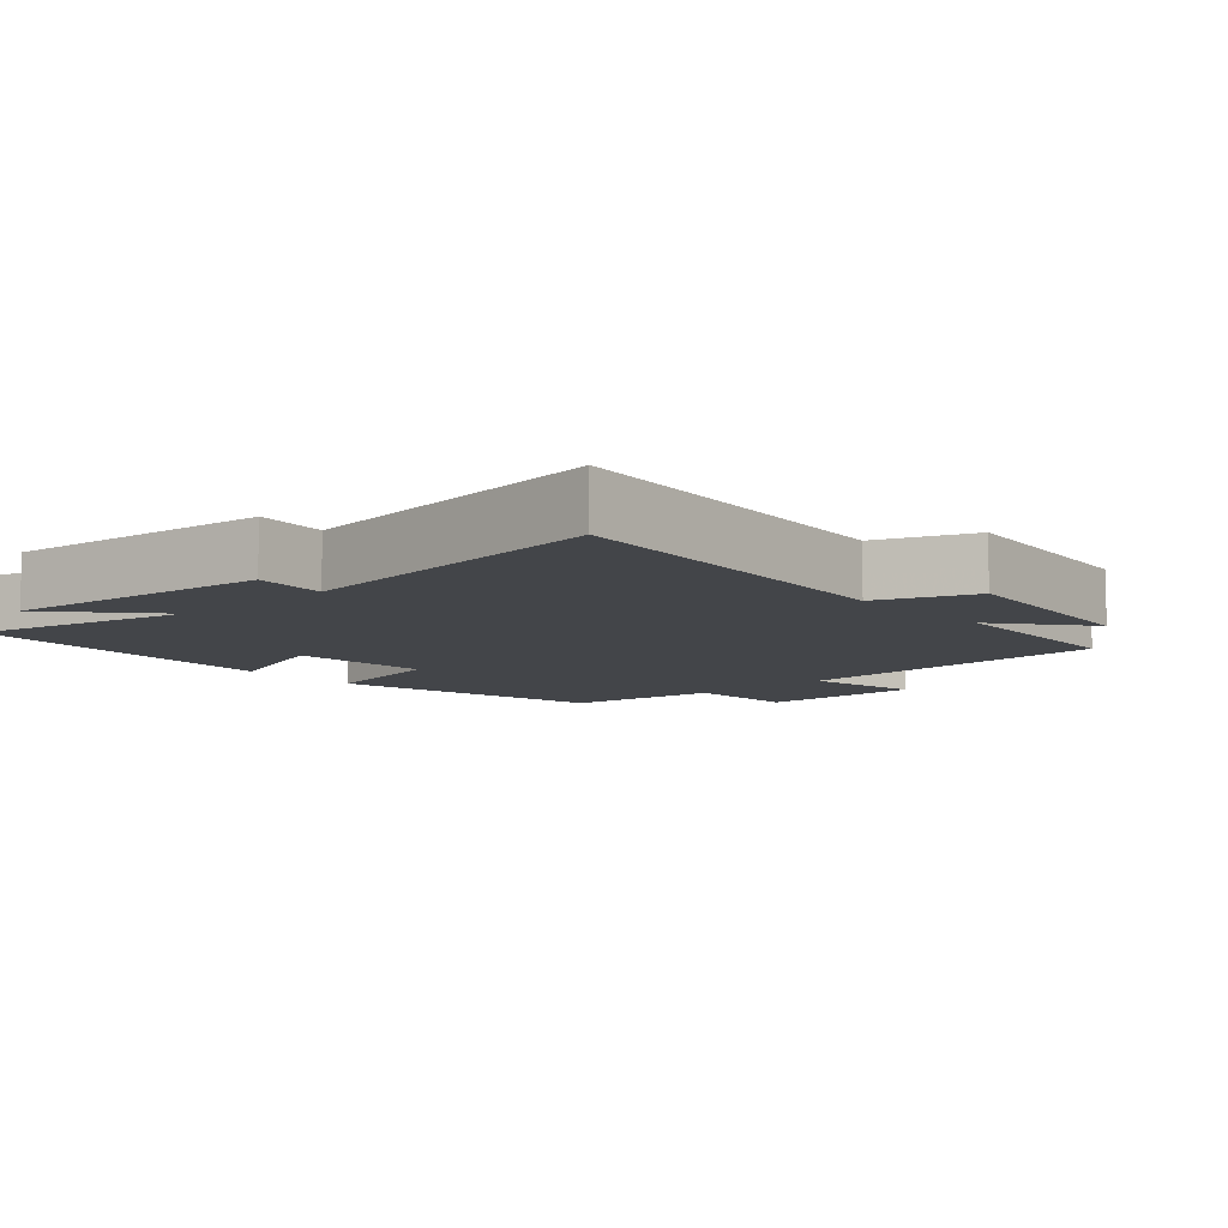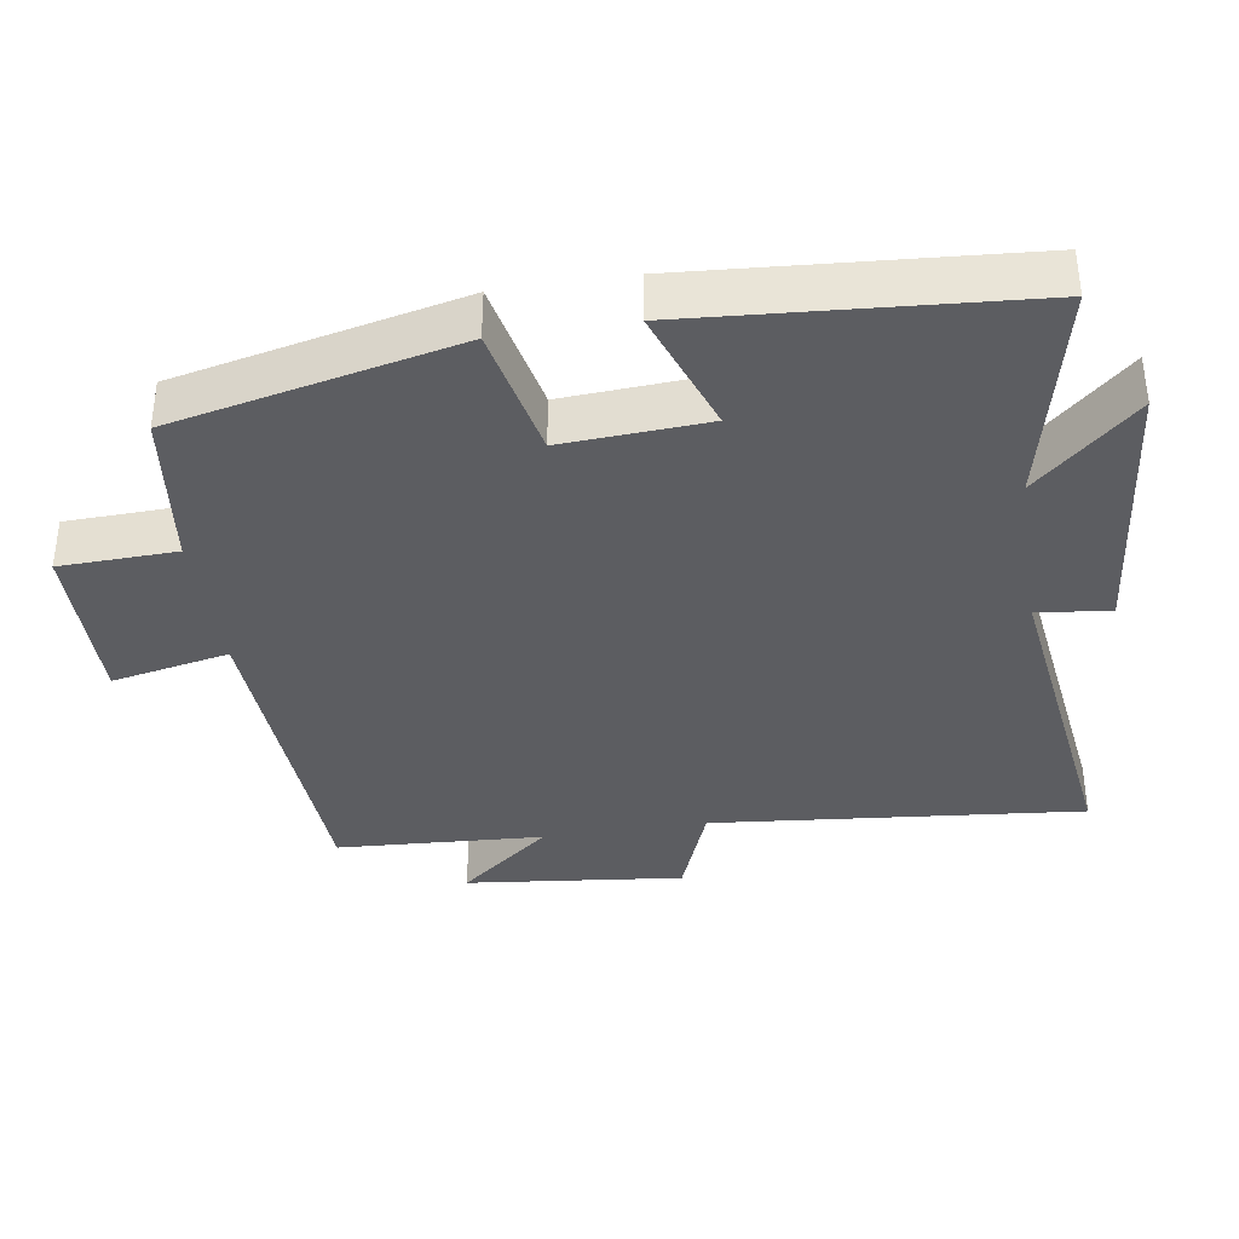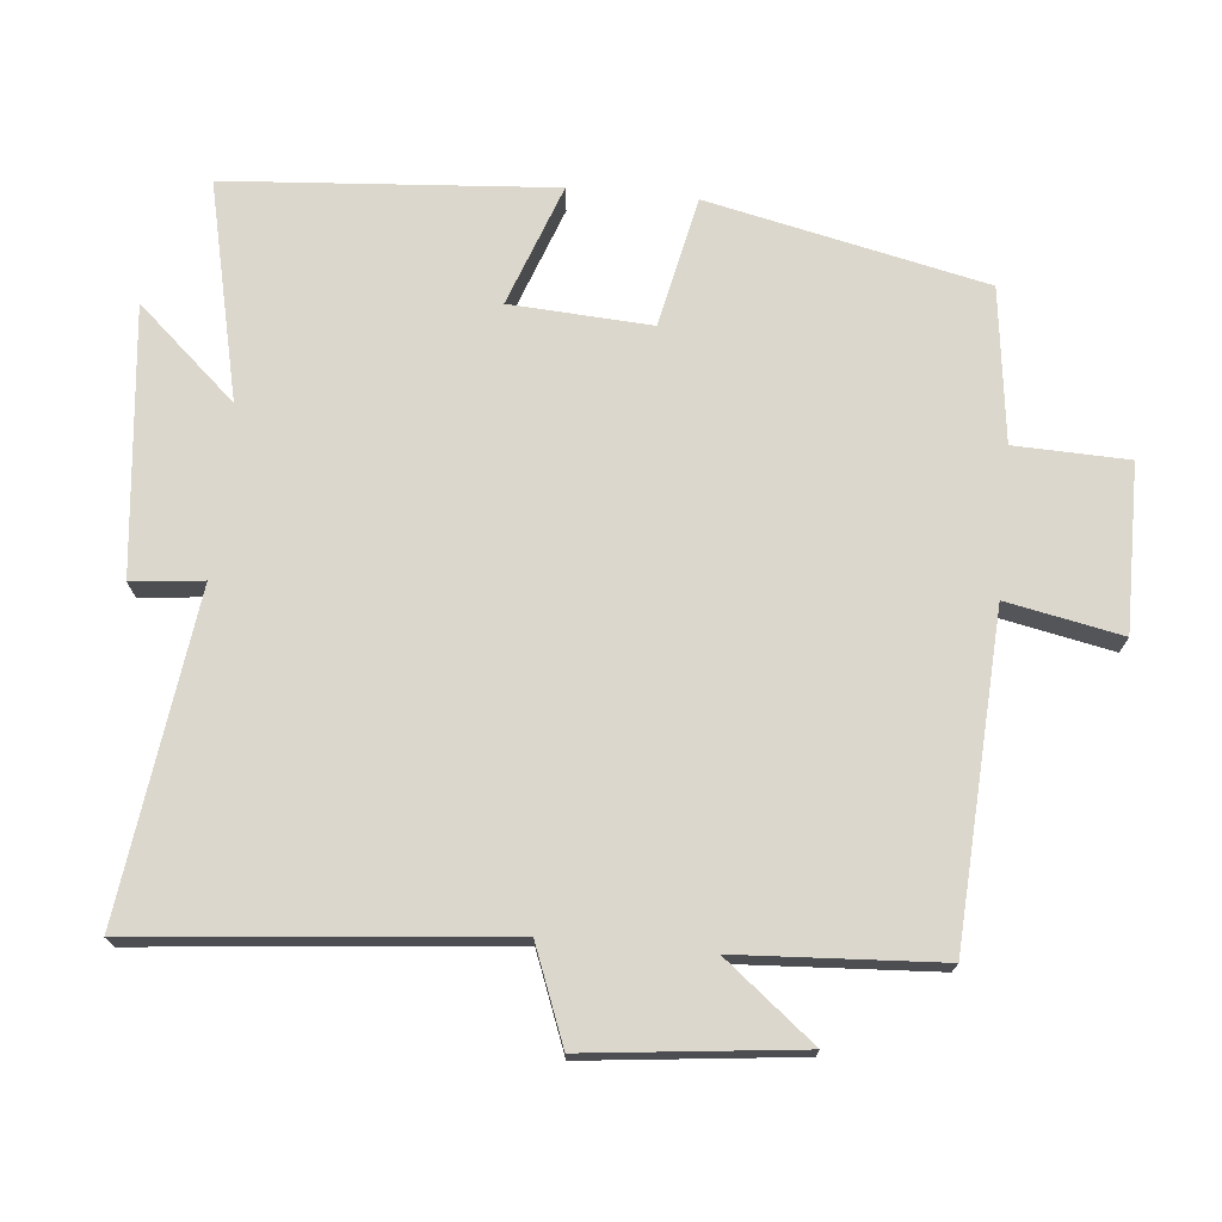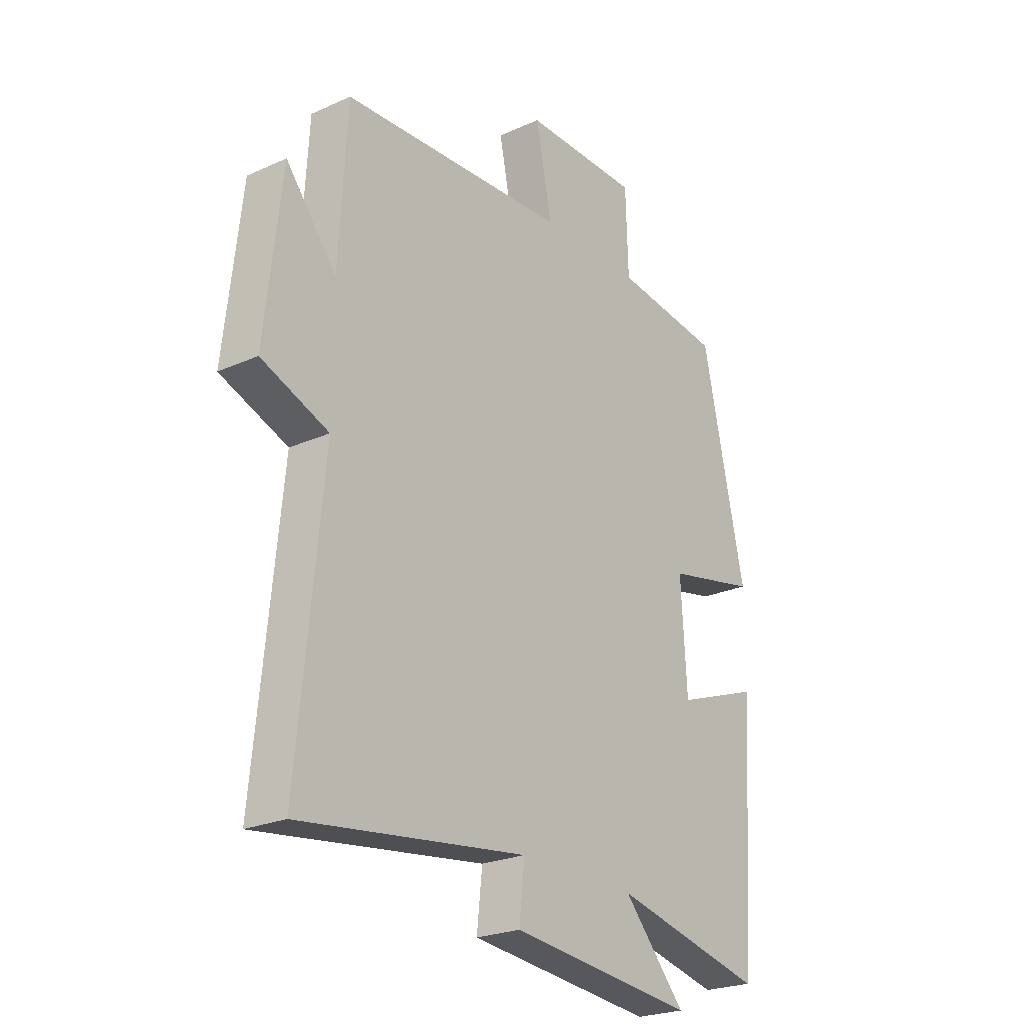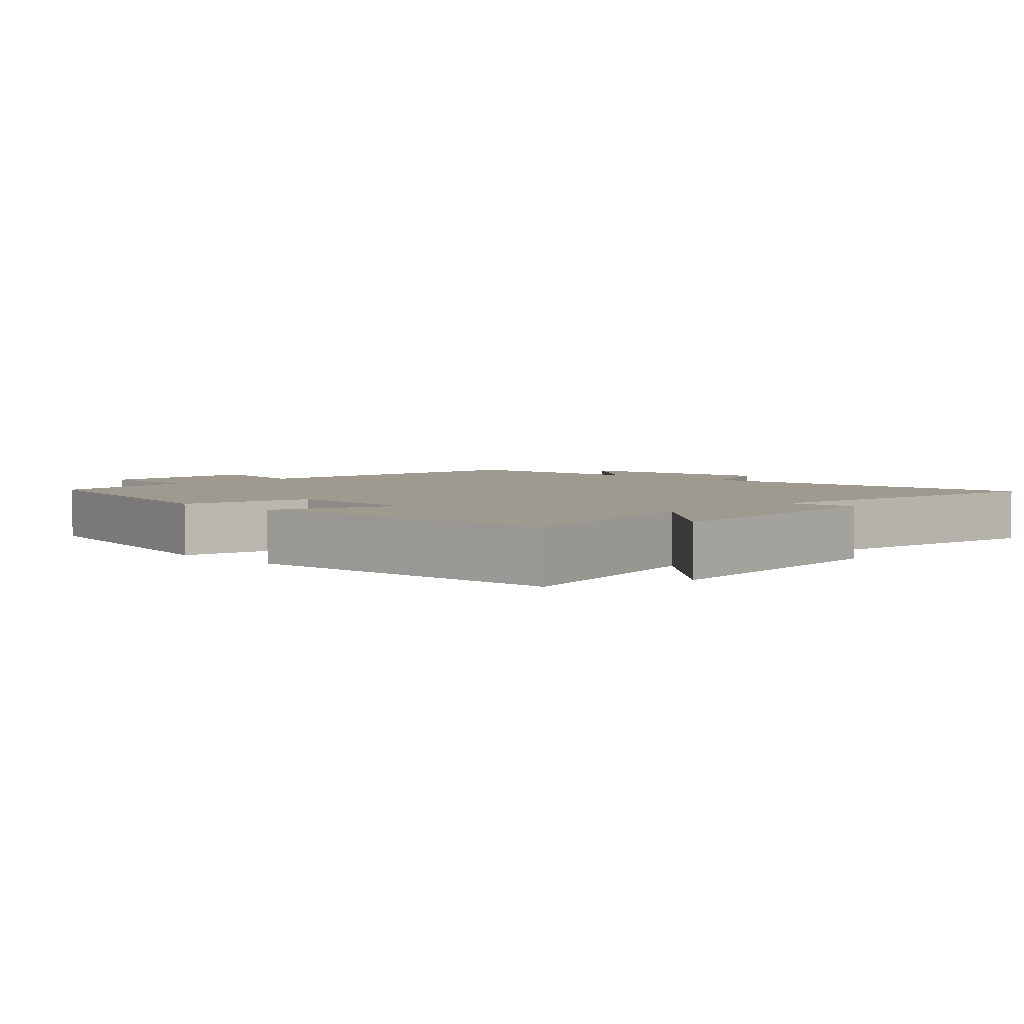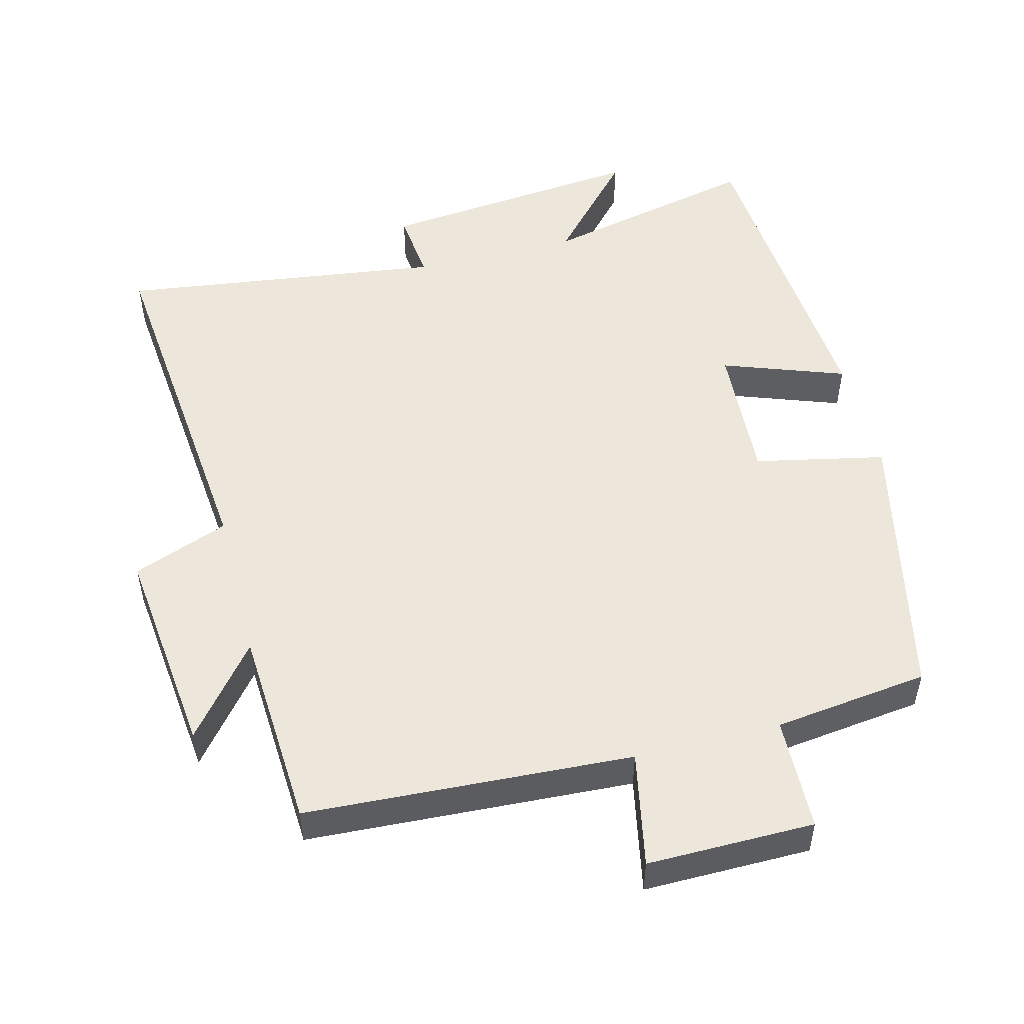
<metadata>
{"format":"obj","ext":"obj","renderer":"f3d","projection":"perspective","resolution":1024,"background":"white","views":[{"elev":-8.7,"azim":-138.0,"up":"+Y"},{"elev":-37.1,"azim":98.9,"up":"+Y"},{"elev":73.0,"azim":-84.5,"up":"+Y"},{"elev":-24.0,"azim":-53.1,"up":"+Z"},{"elev":3.8,"azim":134.8,"up":"+Y"},{"elev":51.2,"azim":-14.3,"up":"+Y"}]}
</metadata>
<code>
v 0.465 0.07 -0.571
v 0.154 0.07 -0.5
v 0.281 0.07 -0.642
v -0.099 0.07 -0.602
v -0.088 0.07 -0.5
v -0.551 0.07 -0.561
v -0.5 0.07 -0.042
v -0.637 0.07 0.011
v -0.603 0.07 0.315
v -0.5 0.07 0.186
v -0.483 0.07 0.475
v -0.018 0.07 0.5
v -0.051 0.07 0.665
v 0.187 0.07 0.663
v 0.192 0.07 0.5
v 0.413 0.07 0.472
v 0.5 0.07 0.074
v 0.314 0.07 0.035
v 0.326 0.07 -0.167
v 0.5 0.07 -0.104
v 0.465 0 -0.571
v 0.154 0 -0.5
v 0.281 0 -0.642
v -0.099 0 -0.602
v -0.088 0 -0.5
v -0.551 0 -0.561
v -0.5 0 -0.042
v -0.637 0 0.011
v -0.603 0 0.315
v -0.5 0 0.186
v -0.483 0 0.475
v -0.018 0 0.5
v -0.051 0 0.665
v 0.187 0 0.663
v 0.192 0 0.5
v 0.413 0 0.472
v 0.5 0 0.074
v 0.314 0 0.035
v 0.326 0 -0.167
v 0.5 0 -0.104
f 19 20 1 2
f 18 19 2
f 15 16 17 18
f 15 18 2
f 12 13 14 15
f 12 15 2
f 11 12 2
f 10 11 2
f 7 8 9 10
f 7 10 2 3
f 5 6 7
f 5 7 3
f 3 4 5
f 22 21 40 39
f 22 39 38
f 38 37 36 35
f 22 38 35
f 35 34 33 32
f 22 35 32
f 22 32 31
f 22 31 30
f 30 29 28 27
f 23 22 30 27
f 27 26 25
f 23 27 25
f 25 24 23
f 1 21 22 2
f 2 22 23 3
f 3 23 24 4
f 4 24 25 5
f 5 25 26 6
f 6 26 27 7
f 7 27 28 8
f 8 28 29 9
f 9 29 30 10
f 10 30 31 11
f 11 31 32 12
f 12 32 33 13
f 13 33 34 14
f 14 34 35 15
f 15 35 36 16
f 16 36 37 17
f 17 37 38 18
f 18 38 39 19
f 19 39 40 20
f 20 40 21 1

</code>
